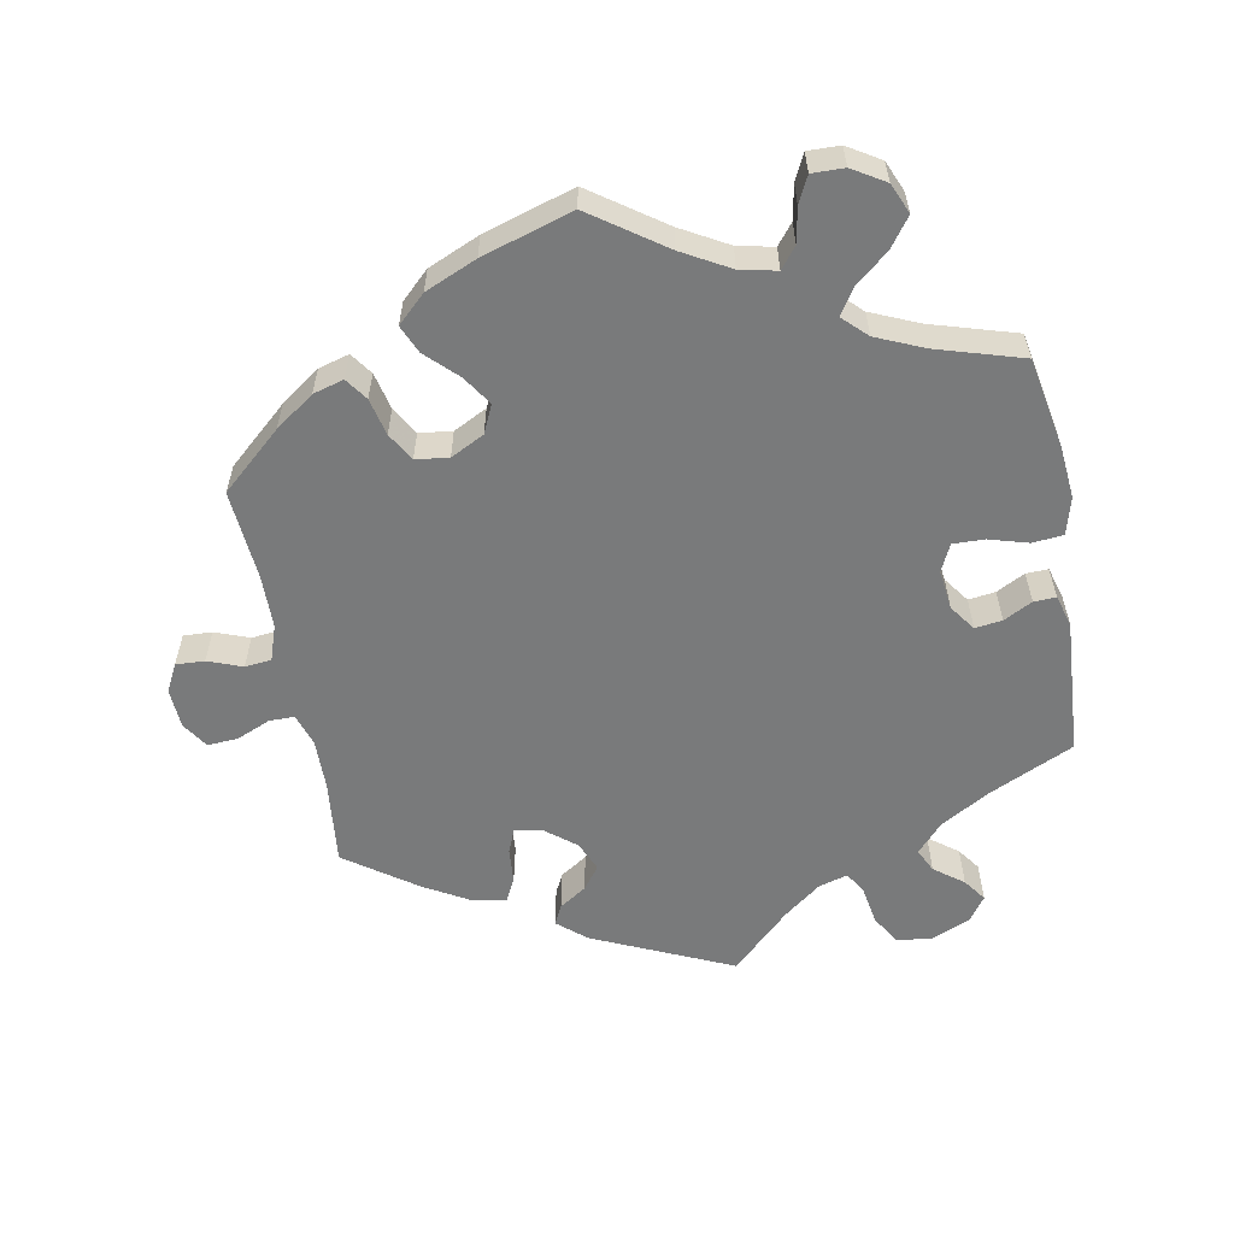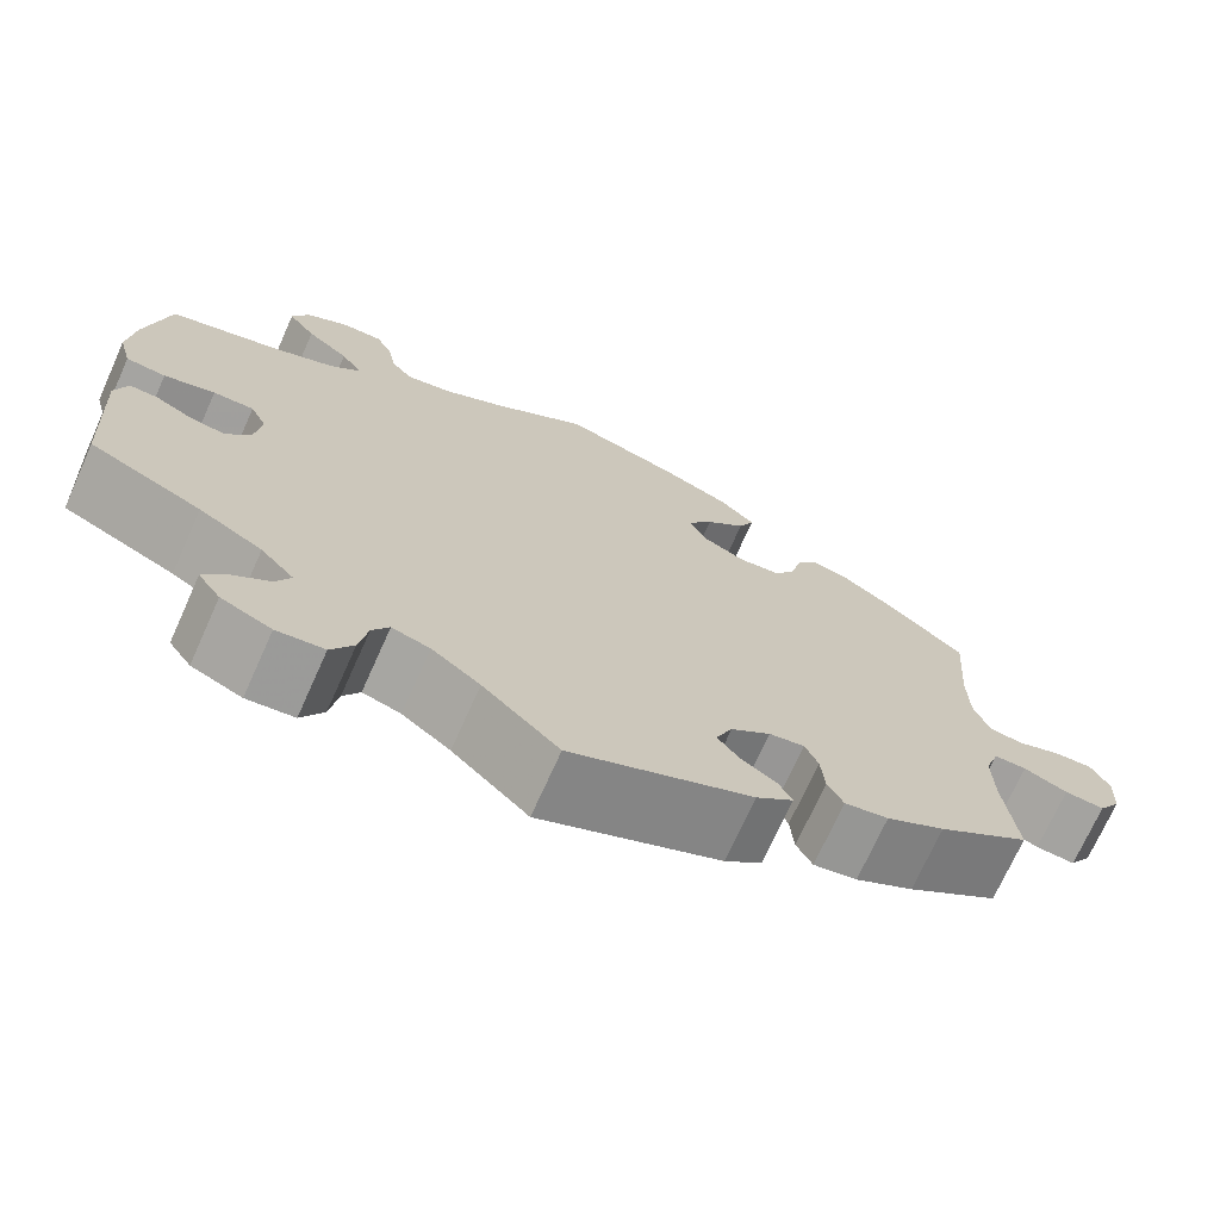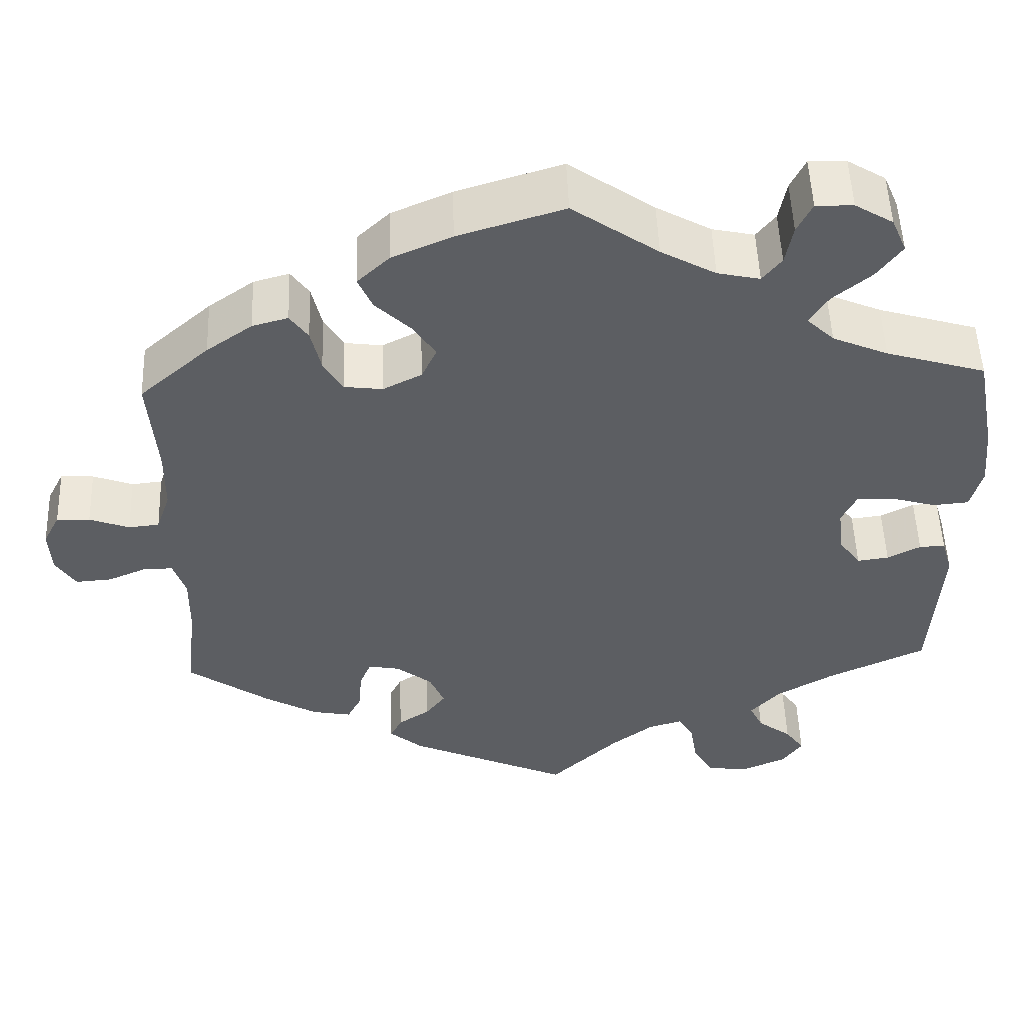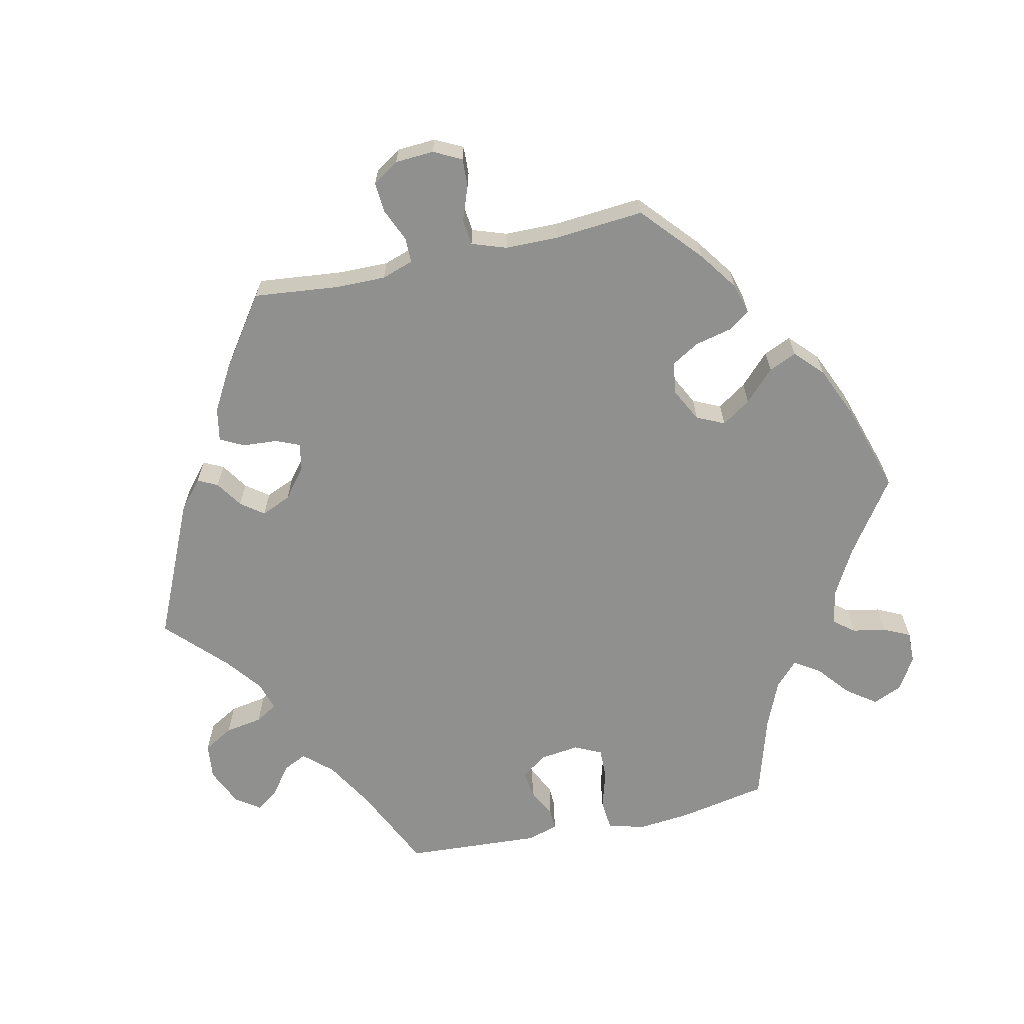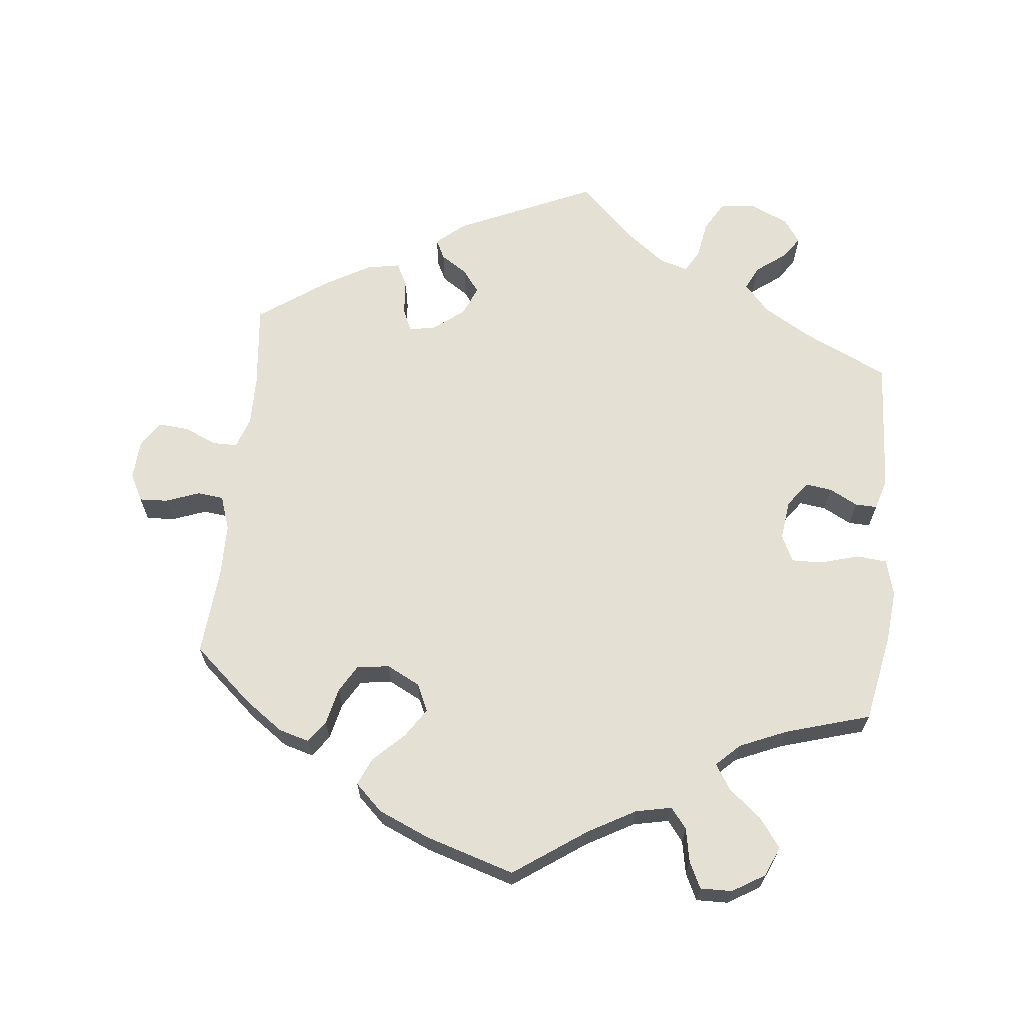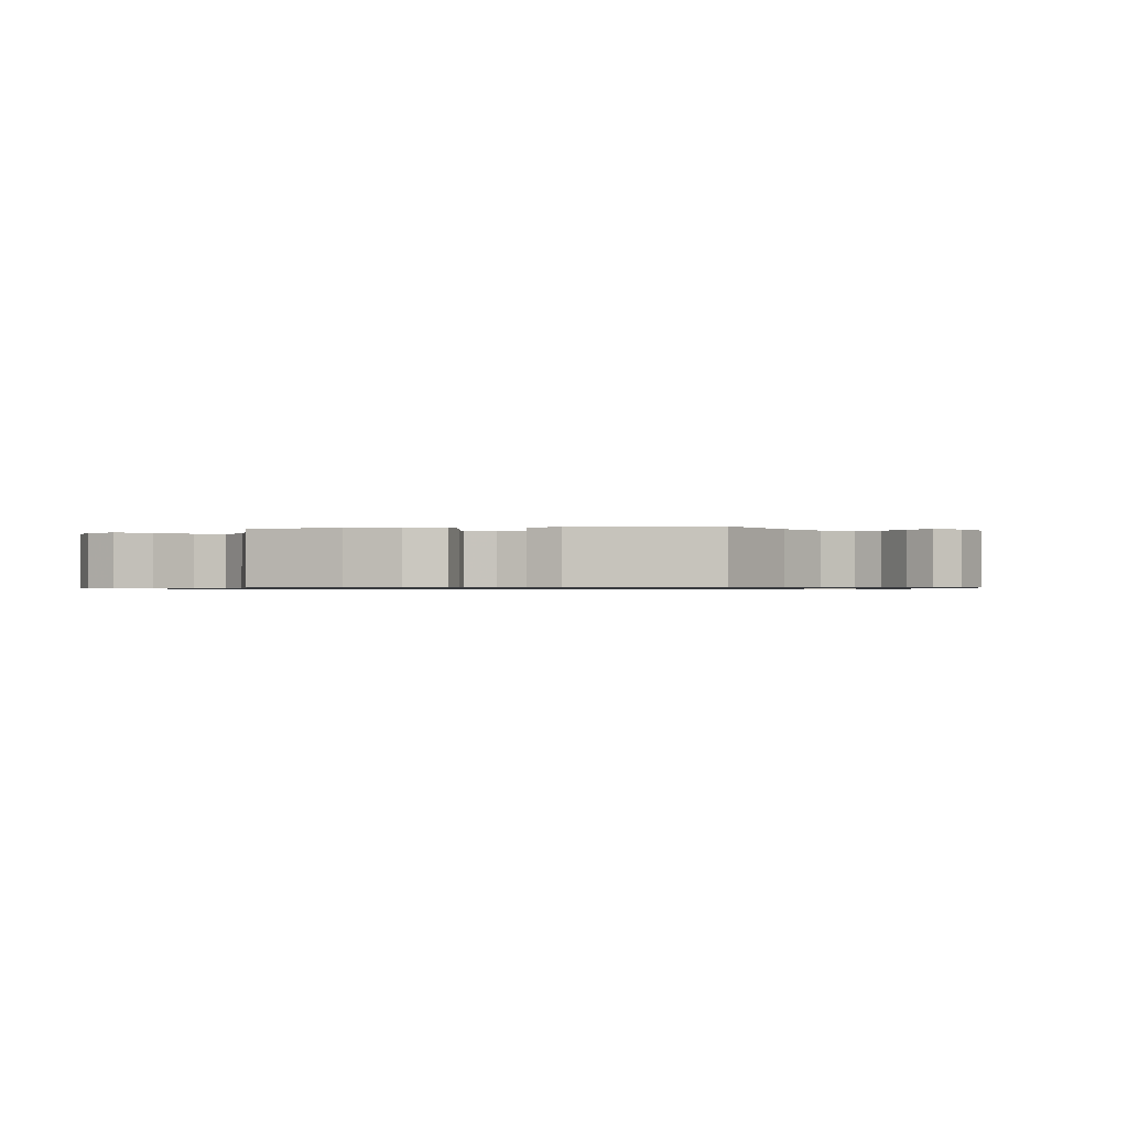
<metadata>
{"format":"obj","ext":"obj","renderer":"f3d","projection":"perspective","resolution":1024,"background":"white","views":[{"elev":-58.0,"azim":10.6,"up":"+Y"},{"elev":-71.9,"azim":155.8,"up":"+Z"},{"elev":51.7,"azim":-2.1,"up":"+Z"},{"elev":-65.5,"azim":-77.4,"up":"+Y"},{"elev":65.8,"azim":6.1,"up":"+Y"},{"elev":-0.8,"azim":99.8,"up":"+Y"}]}
</metadata>
<code>
v -0.194 0.07 -0.49
v -0.234 0.07 -0.456
v -0.22 0.07 -0.428
v -0.182 0.07 -0.403
v -0.158 0.07 -0.371
v -0.176 0.07 -0.329
v -0.219 0.07 -0.295
v -0.257 0.07 -0.288
v -0.271 0.07 -0.321
v -0.275 0.07 -0.371
v -0.292 0.07 -0.404
v -0.339 0.07 -0.395
v -0.402 0.07 -0.359
v -0.501 0.07 -0.289
v -0.488 0.07 -0.169
v -0.487 0.07 -0.098
v -0.502 0.07 -0.053
v -0.537 0.07 -0.053
v -0.584 0.07 -0.073
v -0.627 0.07 -0.076
v -0.651 0.07 -0.039
v -0.654 0.07 0.016
v -0.634 0.07 0.055
v -0.594 0.07 0.053
v -0.546 0.07 0.035
v -0.509 0.07 0.039
v -0.492 0.07 0.088
v -0.491 0.07 0.163
v -0.501 0.07 0.289
v -0.417 0.07 0.363
v -0.362 0.07 0.402
v -0.319 0.07 0.414
v -0.297 0.07 0.383
v -0.285 0.07 0.331
v -0.262 0.07 0.292
v -0.216 0.07 0.286
v -0.169 0.07 0.31
v -0.151 0.07 0.349
v -0.178 0.07 0.39
v -0.221 0.07 0.432
v -0.238 0.07 0.471
v -0.199 0.07 0.508
v -0.127 0.07 0.539
v 0 0.07 0.578
v 0.103 0.07 0.506
v 0.169 0.07 0.469
v 0.22 0.07 0.458
v 0.243 0.07 0.487
v 0.252 0.07 0.535
v 0.27 0.07 0.572
v 0.315 0.07 0.571
v 0.361 0.07 0.543
v 0.379 0.07 0.501
v 0.349 0.07 0.46
v 0.303 0.07 0.422
v 0.28 0.07 0.386
v 0.313 0.07 0.354
v 0.38 0.07 0.325
v 0.5 0.07 0.289
v 0.524 0.07 0.163
v 0.531 0.07 0.089
v 0.517 0.07 0.037
v 0.474 0.07 0.033
v 0.419 0.07 0.049
v 0.375 0.07 0.05
v 0.357 0.07 0.012
v 0.364 0.07 -0.044
v 0.39 0.07 -0.08
v 0.428 0.07 -0.075
v 0.468 0.07 -0.054
v 0.499 0.07 -0.053
v 0.512 0.07 -0.097
v 0.5 0.07 -0.289
v 0.38 0.07 -0.345
v 0.312 0.07 -0.385
v 0.276 0.07 -0.425
v 0.292 0.07 -0.458
v 0.333 0.07 -0.489
v 0.356 0.07 -0.521
v 0.332 0.07 -0.555
v 0.278 0.07 -0.579
v 0.227 0.07 -0.573
v 0.203 0.07 -0.531
v 0.194 0.07 -0.478
v 0.176 0.07 -0.447
v 0.135 0.07 -0.459
v 0.083 0.07 -0.499
v 0.001 0.07 -0.578
v -0.194 0 -0.49
v -0.234 0 -0.456
v -0.22 0 -0.428
v -0.182 0 -0.403
v -0.158 0 -0.371
v -0.176 0 -0.329
v -0.219 0 -0.295
v -0.257 0 -0.288
v -0.271 0 -0.321
v -0.275 0 -0.371
v -0.292 0 -0.404
v -0.339 0 -0.395
v -0.402 0 -0.359
v -0.501 0 -0.289
v -0.488 0 -0.169
v -0.487 0 -0.098
v -0.502 0 -0.053
v -0.537 0 -0.053
v -0.584 0 -0.073
v -0.627 0 -0.076
v -0.651 0 -0.039
v -0.654 0 0.016
v -0.634 0 0.055
v -0.594 0 0.053
v -0.546 0 0.035
v -0.509 0 0.039
v -0.492 0 0.088
v -0.491 0 0.163
v -0.501 0 0.289
v -0.417 0 0.363
v -0.362 0 0.402
v -0.319 0 0.414
v -0.297 0 0.383
v -0.285 0 0.331
v -0.262 0 0.292
v -0.216 0 0.286
v -0.169 0 0.31
v -0.151 0 0.349
v -0.178 0 0.39
v -0.221 0 0.432
v -0.238 0 0.471
v -0.199 0 0.508
v -0.127 0 0.539
v 0 0 0.578
v 0.103 0 0.506
v 0.169 0 0.469
v 0.22 0 0.458
v 0.243 0 0.487
v 0.252 0 0.535
v 0.27 0 0.572
v 0.315 0 0.571
v 0.361 0 0.543
v 0.379 0 0.501
v 0.349 0 0.46
v 0.303 0 0.422
v 0.28 0 0.386
v 0.313 0 0.354
v 0.38 0 0.325
v 0.5 0 0.289
v 0.524 0 0.163
v 0.531 0 0.089
v 0.517 0 0.037
v 0.474 0 0.033
v 0.419 0 0.049
v 0.375 0 0.05
v 0.357 0 0.012
v 0.364 0 -0.044
v 0.39 0 -0.08
v 0.428 0 -0.075
v 0.468 0 -0.054
v 0.499 0 -0.053
v 0.512 0 -0.097
v 0.5 0 -0.289
v 0.38 0 -0.345
v 0.312 0 -0.385
v 0.276 0 -0.425
v 0.292 0 -0.458
v 0.333 0 -0.489
v 0.356 0 -0.521
v 0.332 0 -0.555
v 0.278 0 -0.579
v 0.227 0 -0.573
v 0.203 0 -0.531
v 0.194 0 -0.478
v 0.176 0 -0.447
v 0.135 0 -0.459
v 0.083 0 -0.499
v 0.001 0 -0.578
f 87 88 1 2
f 86 87 2 3
f 85 86 3 4
f 81 82 83 84
f 81 84 85
f 80 81 85
f 77 78 79 80
f 76 77 80 85
f 75 76 85 4
f 71 72 73 74
f 69 70 71 74
f 68 69 74 75
f 67 68 75 4
f 61 62 63 64
f 61 64 65
f 58 59 60 61
f 57 58 61 65
f 56 57 65 66
f 52 53 54 55
f 52 55 56
f 51 52 56
f 48 49 50 51
f 47 48 51 56
f 46 47 56 66
f 42 43 44 45
f 39 40 41 42
f 38 39 42 45
f 37 38 45 46
f 31 32 33 34
f 31 34 35
f 28 29 30 31
f 27 28 31 35
f 26 27 35 36
f 22 23 24 25
f 22 25 26
f 21 22 26
f 18 19 20 21
f 17 18 21 26
f 16 17 26 36
f 12 13 14 15
f 9 10 11 12
f 8 9 12 15
f 7 8 15 16
f 66 67 4 5
f 46 66 5 6
f 37 46 6 7
f 7 16 36 37
f 90 89 176 175
f 91 90 175 174
f 92 91 174 173
f 172 171 170 169
f 173 172 169
f 173 169 168
f 168 167 166 165
f 173 168 165 164
f 92 173 164 163
f 162 161 160 159
f 162 159 158 157
f 163 162 157 156
f 92 163 156 155
f 152 151 150 149
f 153 152 149
f 149 148 147 146
f 153 149 146 145
f 154 153 145 144
f 143 142 141 140
f 144 143 140
f 144 140 139
f 139 138 137 136
f 144 139 136 135
f 154 144 135 134
f 133 132 131 130
f 130 129 128 127
f 133 130 127 126
f 134 133 126 125
f 122 121 120 119
f 123 122 119
f 119 118 117 116
f 123 119 116 115
f 124 123 115 114
f 113 112 111 110
f 114 113 110
f 114 110 109
f 109 108 107 106
f 114 109 106 105
f 124 114 105 104
f 103 102 101 100
f 100 99 98 97
f 103 100 97 96
f 104 103 96 95
f 93 92 155 154
f 94 93 154 134
f 95 94 134 125
f 125 124 104 95
f 1 89 90 2
f 2 90 91 3
f 3 91 92 4
f 4 92 93 5
f 5 93 94 6
f 6 94 95 7
f 7 95 96 8
f 8 96 97 9
f 9 97 98 10
f 10 98 99 11
f 11 99 100 12
f 12 100 101 13
f 13 101 102 14
f 14 102 103 15
f 15 103 104 16
f 16 104 105 17
f 17 105 106 18
f 18 106 107 19
f 19 107 108 20
f 20 108 109 21
f 21 109 110 22
f 22 110 111 23
f 23 111 112 24
f 24 112 113 25
f 25 113 114 26
f 26 114 115 27
f 27 115 116 28
f 28 116 117 29
f 29 117 118 30
f 30 118 119 31
f 31 119 120 32
f 32 120 121 33
f 33 121 122 34
f 34 122 123 35
f 35 123 124 36
f 36 124 125 37
f 37 125 126 38
f 38 126 127 39
f 39 127 128 40
f 40 128 129 41
f 41 129 130 42
f 42 130 131 43
f 43 131 132 44
f 44 132 133 45
f 45 133 134 46
f 46 134 135 47
f 47 135 136 48
f 48 136 137 49
f 49 137 138 50
f 50 138 139 51
f 51 139 140 52
f 52 140 141 53
f 53 141 142 54
f 54 142 143 55
f 55 143 144 56
f 56 144 145 57
f 57 145 146 58
f 58 146 147 59
f 59 147 148 60
f 60 148 149 61
f 61 149 150 62
f 62 150 151 63
f 63 151 152 64
f 64 152 153 65
f 65 153 154 66
f 66 154 155 67
f 67 155 156 68
f 68 156 157 69
f 69 157 158 70
f 70 158 159 71
f 71 159 160 72
f 72 160 161 73
f 73 161 162 74
f 74 162 163 75
f 75 163 164 76
f 76 164 165 77
f 77 165 166 78
f 78 166 167 79
f 79 167 168 80
f 80 168 169 81
f 81 169 170 82
f 82 170 171 83
f 83 171 172 84
f 84 172 173 85
f 85 173 174 86
f 86 174 175 87
f 87 175 176 88
f 88 176 89 1

</code>
